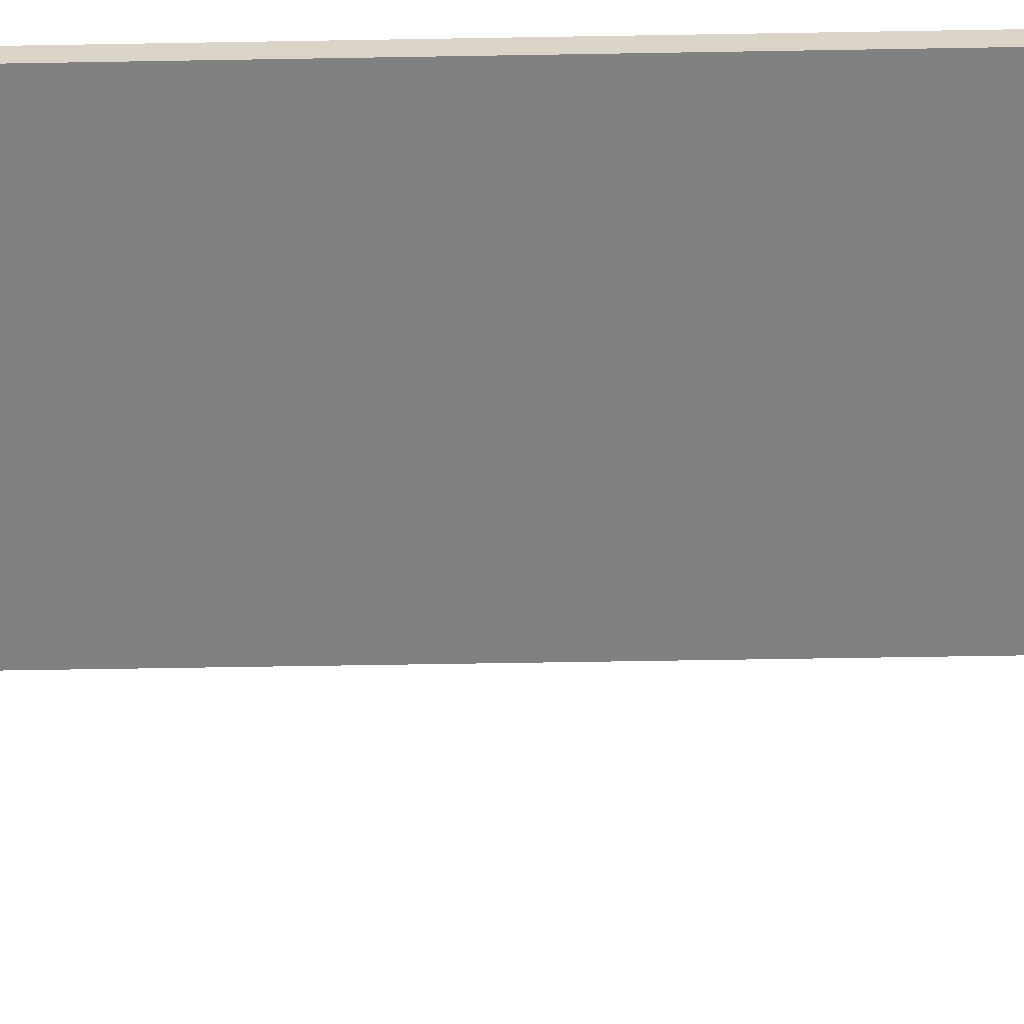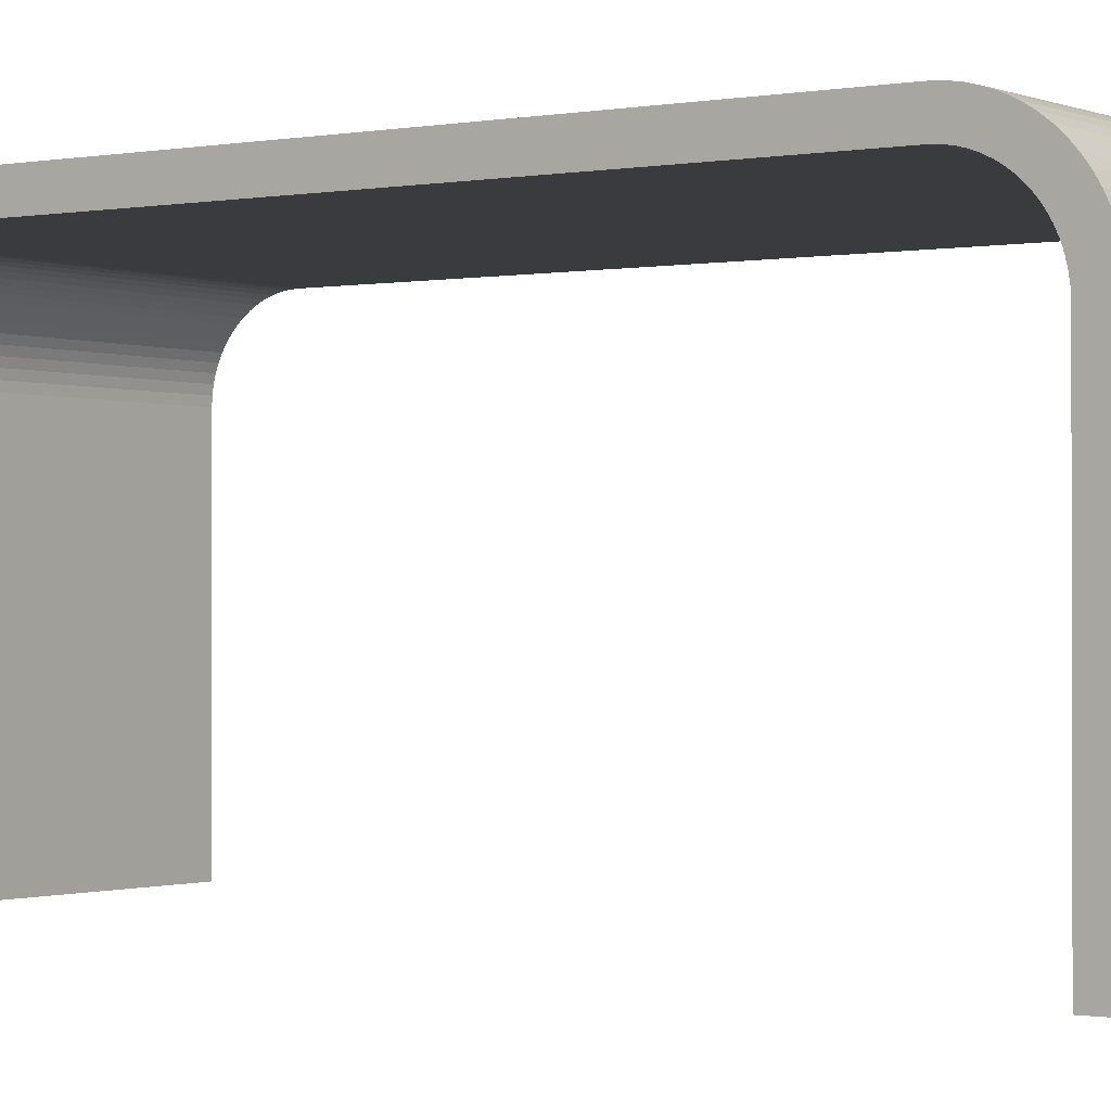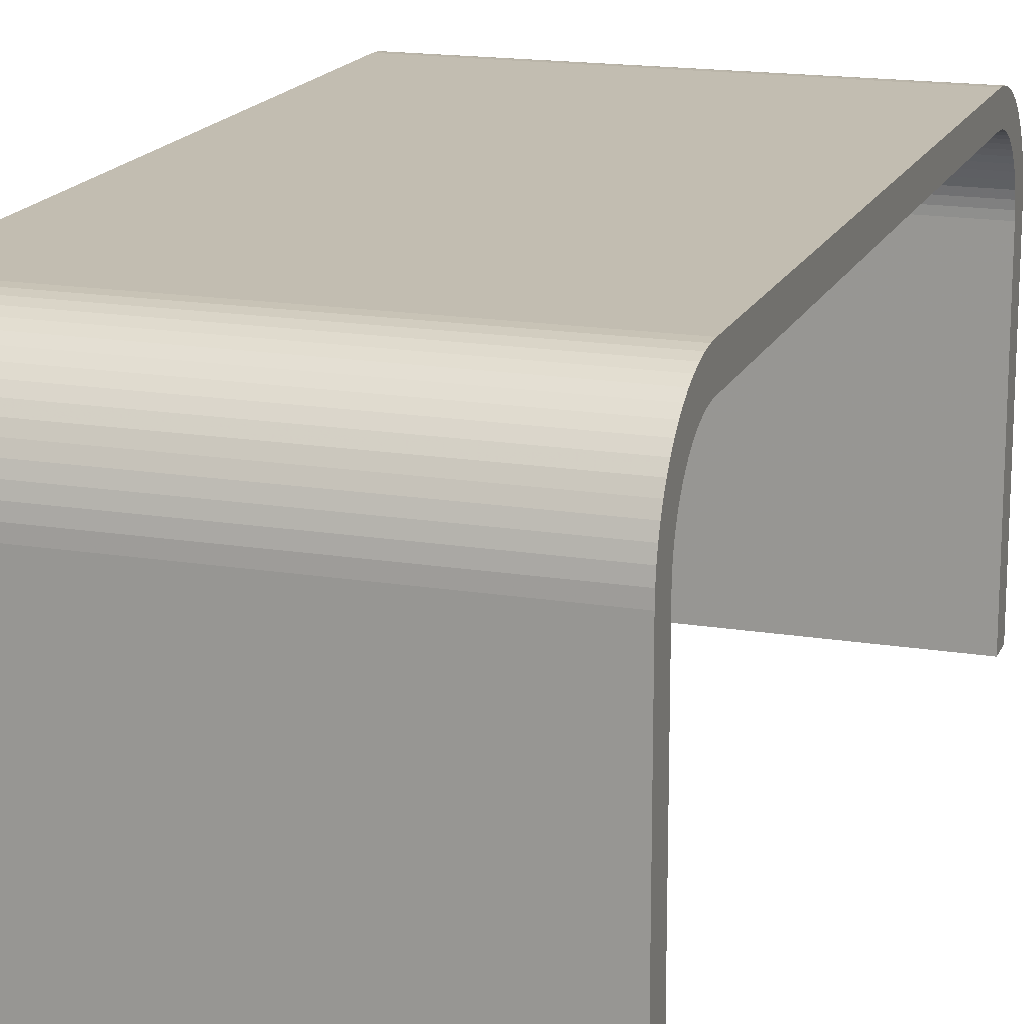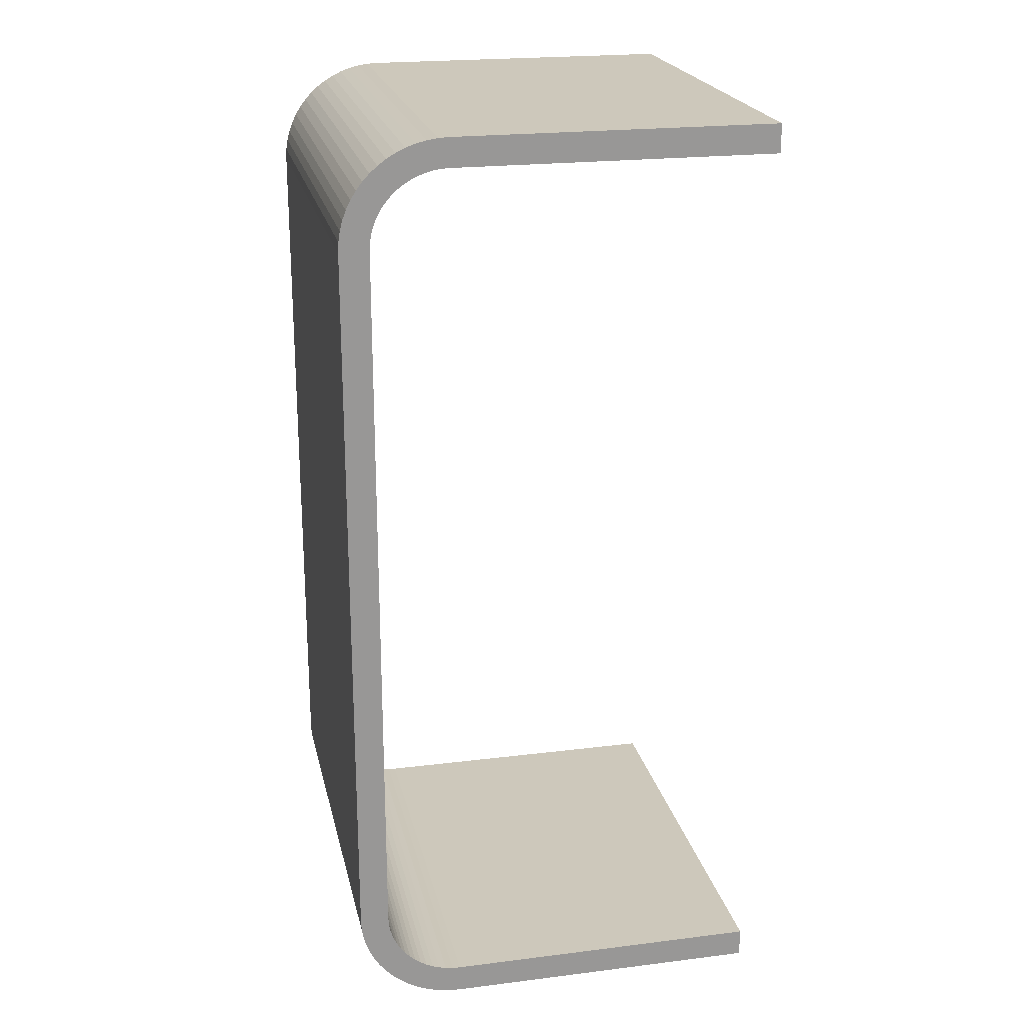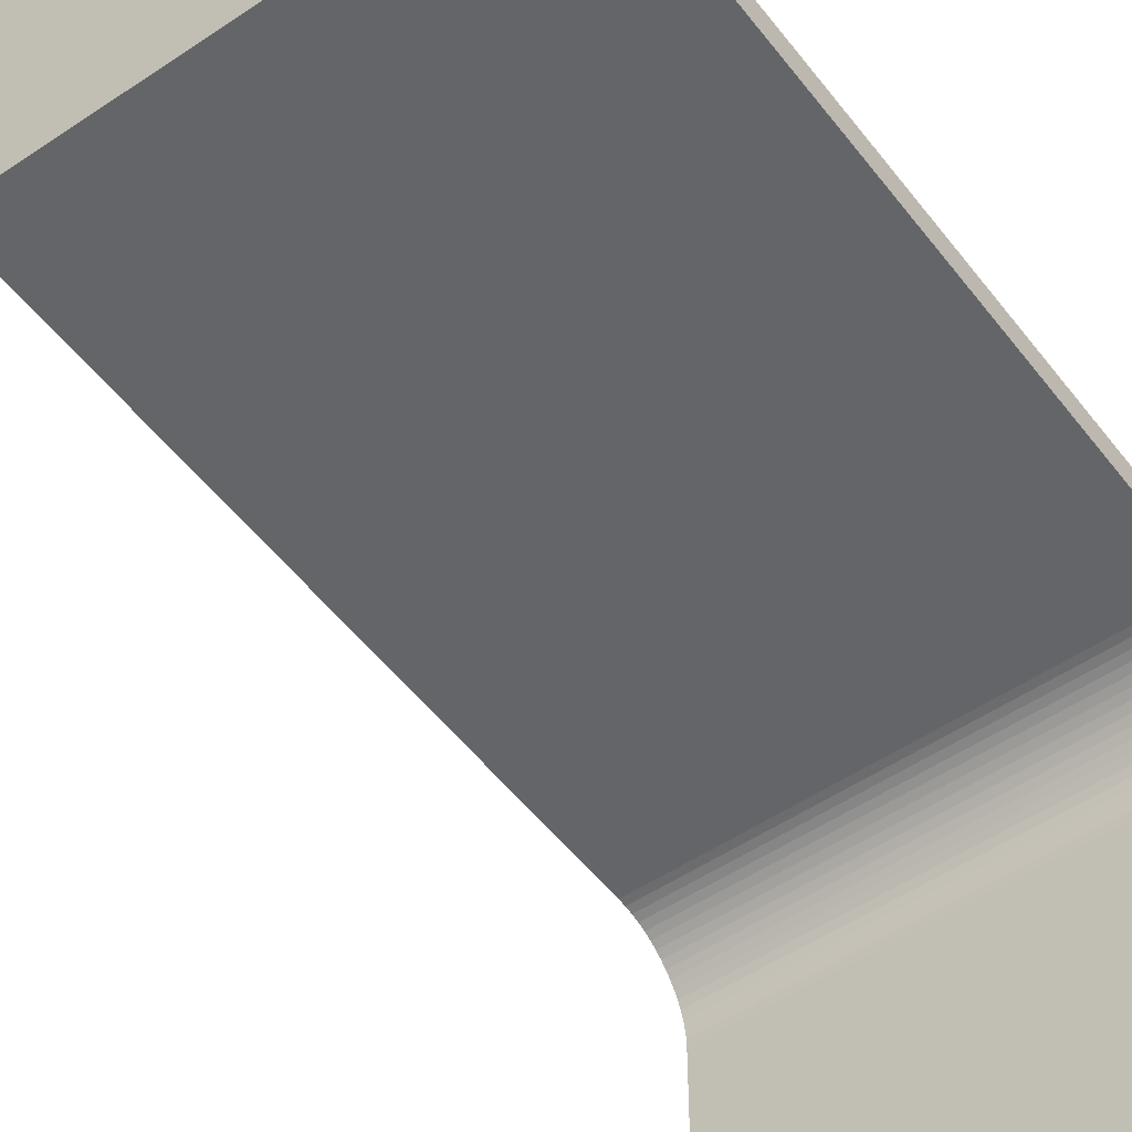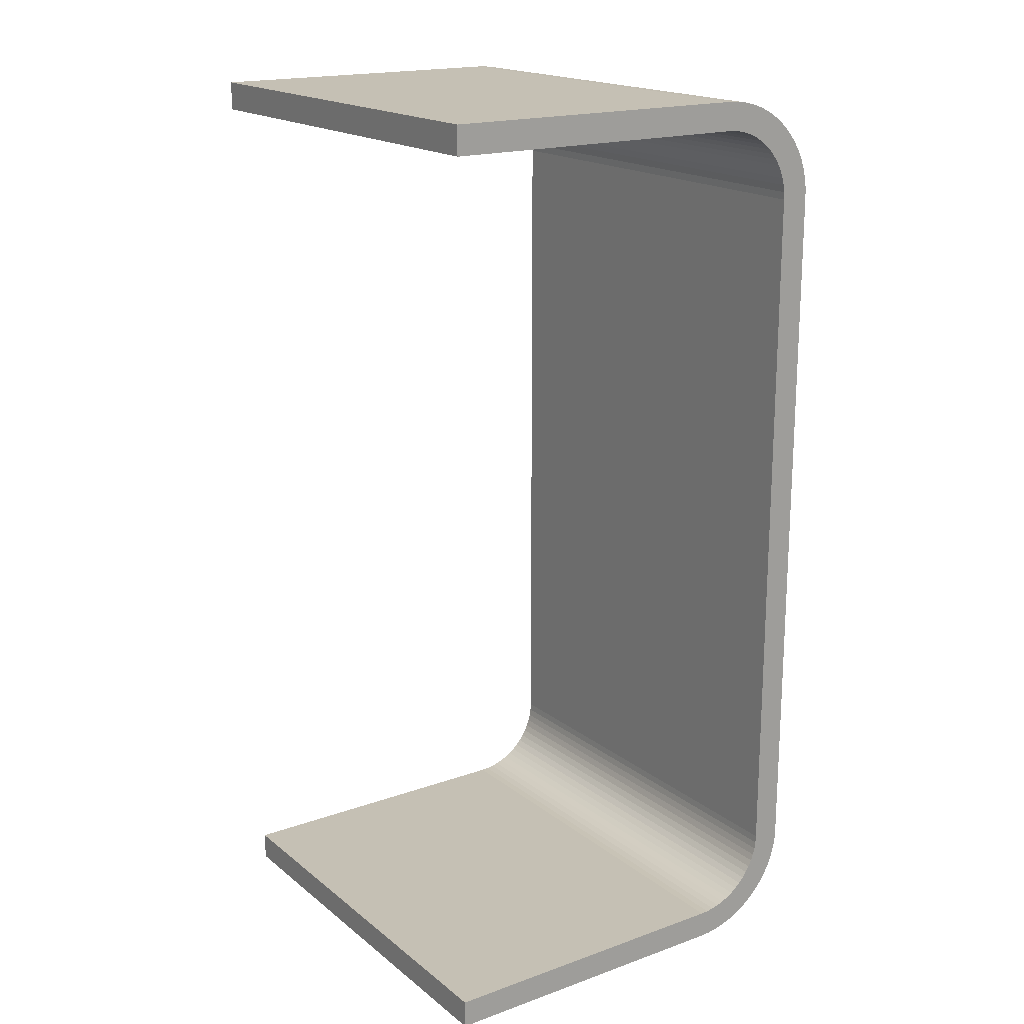
<metadata>
{"format":"obj","ext":"obj","renderer":"f3d","projection":"perspective","resolution":1024,"background":"white","views":[{"elev":-60.4,"azim":91.0,"up":"+Z"},{"elev":-0.9,"azim":124.7,"up":"+Z"},{"elev":16.8,"azim":-161.7,"up":"+Z"},{"elev":21.8,"azim":77.7,"up":"+Y"},{"elev":-51.6,"azim":-143.7,"up":"+Z"},{"elev":18.3,"azim":-124.5,"up":"+Y"}]}
</metadata>
<code>
o obj_0
v -76 		164.8 		135.2
v -76 		166.8 		132.3
v -76 		151.6 		133.9
v -76 		149.4 		135.2
v 80 		149.4 		135.2
v 80 		151.6 		133.9
v -76 		153.6 		132.3
v 80 		-116 		148.7
v 80 		153.6 		132.3
v -76 		-116 		148.7
v -76 		147.7 		147
v -76 		151 		145.8
v -76 		154.2 		144.2
v -76 		157.1 		142.4
v 80 		164.8 		135.2
v 80 		162.5 		137.8
v 80 		159.9 		140.2
v 80 		157.1 		142.4
v 80 		154.2 		144.2
v 80 		151 		145.8
v -76 		159.9 		140.2
v 80 		147.7 		147
v -76 		162.5 		137.8
v 80 		166.8 		132.3
v -76 		-143.8 		135.2
v -76 		-145.8 		132.3
v -76 		-141.5 		137.8
v -76 		-138.9 		140.2
v 80 		-141.9 		114.4
v -76 		-136.1 		142.4
v 80 		-142 		111.7
v 80 		147.1 		136.3
v -76 		-133.2 		144.2
v 80 		144.8 		137.2
v -76 		147.1 		136.3
v 80 		142.3 		137.9
v 80 		-137.6 		126.6
v 80 		-138.9 		124.4
v 80 		139.7 		138.3
v -76 		144.8 		137.2
v 80 		137 		138.4
v 80 		-140 		122.1
v -76 		142.3 		137.9
v 80 		-134.4 		130.6
v -76 		139.7 		138.3
v 80 		168.7 		129.3
v 80 		170.2 		126.1
v 80 		-136.1 		128.7
v -76 		137 		138.4
v 80 		171.4 		122.7
v 80 		144.3 		147.9
v 80 		140.7 		148.5
v 80 		137 		148.7
v -76 		137 		148.7
v 80 		163 		111.7
v -76 		140.7 		148.5
v -76 		144.3 		147.9
v 80 		-151.3 		119.1
v 80 		-150.4 		122.7
v 80 		162.9 		114.4
v 80 		-149.2 		126.1
v 80 		162.5 		117.1
v 80 		-147.7 		129.3
v 80 		161.9 		119.6
v -76 		168.7 		129.3
v -76 		170.2 		126.1
v -76 		171.4 		122.7
v -76 		172.3 		119.1
v -76 		172.8 		115.4
v 80 		161 		122.1
v -76 		173 		111.7
v 80 		-151.8 		115.4
v 80 		159.9 		124.4
v 80 		-152 		111.7
v 80 		158.6 		126.6
v -76 		163 		111.7
v -76 		162.9 		114.4
v 80 		157.1 		128.7
v -76 		162.5 		117.1
v 80 		173 		111.7
v 80 		155.4 		130.6
v -76 		161.9 		119.6
v -76 		161 		122.1
v 80 		172.8 		115.4
v 80 		172.3 		119.1
v -76 		159.9 		124.4
v -76 		158.6 		126.6
v 80 		163 		0
v -76 		157.1 		128.7
v 80 		173 		0
v -76 		155.4 		130.6
v 80 		-118.7 		138.3
v 80 		-116 		138.4
v 80 		-121.3 		137.9
v 80 		-123.8 		137.2
v 80 		-126.1 		136.3
v -76 		163 		0
v -76 		173 		0
v 80 		-128.4 		135.2
v 80 		-130.6 		133.9
v -76 		-116 		138.4
v -76 		-118.7 		138.3
v -76 		-121.3 		137.9
v -76 		-123.8 		137.2
v -76 		-126.1 		136.3
v 80 		-119.7 		148.5
v 80 		-123.3 		147.9
v 80 		-126.7 		147
v 80 		-130 		145.8
v -76 		-128.4 		135.2
v 80 		-132.6 		132.3
v -76 		-130.6 		133.9
v 80 		-133.2 		144.2
v 80 		-136.1 		142.4
v 80 		-138.9 		140.2
v 80 		-141.5 		137.8
v 80 		-143.8 		135.2
v 80 		-145.8 		132.3
v 80 		-140.9 		119.6
v -76 		-130 		145.8
v -76 		-126.7 		147
v -76 		-123.3 		147.9
v -76 		-119.7 		148.5
v 80 		-141.5 		117.1
v -76 		-132.6 		132.3
v -76 		-140 		122.1
v -76 		-140.9 		119.6
v -76 		-141.5 		117.1
v -76 		-137.6 		126.6
v -76 		-138.9 		124.4
v 80 		-142 		0
v 80 		-152 		0
v -76 		-134.4 		130.6
v -76 		-136.1 		128.7
v -76 		-151.8 		115.4
v -76 		-151.3 		119.1
v -76 		-150.4 		122.7
v -76 		-149.2 		126.1
v -76 		-147.7 		129.3
v -76 		-141.9 		114.4
v -76 		-142 		111.7
v -76 		-152 		111.7
v -76 		-142 		0
v -76 		-152 		0
g group_0_2829873
f 17 18 6
f 17 9 16
f 22 34 20
f 20 32 19
f 18 19 5
f 5 6 18
f 17 6 9
f 116 27 25
f 28 27 116
f 14 21 3
f 7 3 21
f 23 7 21
f 1 91 23
f 2 89 1
f 3 4 14
f 13 14 4
f 4 35 13
f 12 13 35
f 45 57 43
f 5 19 32
f 32 20 34
f 11 12 40
f 36 34 22
f 22 51 36
f 39 36 51
f 35 40 12
f 43 11 40
f 49 56 45
f 51 52 39
f 41 39 52
f 52 53 41
f 57 45 56
f 11 43 57
f 54 56 49
f 90 80 55
f 80 84 60
f 60 55 80
f 82 83 67
f 66 67 83
f 86 66 83
f 65 66 86
f 67 68 82
f 79 82 68
f 77 79 69
f 71 77 69
f 62 60 84
f 84 85 62
f 77 71 76
f 76 71 97
f 85 50 64
f 64 62 85
f 68 69 79
f 50 47 70
f 70 64 50
f 73 70 47
f 47 46 73
f 46 24 75
f 78 75 24
f 81 78 15
f 75 73 46
f 81 16 9
f 24 15 78
f 2 65 87
f 55 88 90
f 89 2 87
f 91 1 89
f 86 87 65
f 41 53 8
f 7 23 91
f 8 106 93
f 98 97 71
f 95 94 108
f 49 10 54
f 96 95 109
f 120 121 104
f 108 109 95
f 106 107 92
f 92 93 106
f 41 8 93
f 107 108 94
f 94 92 107
f 99 96 113
f 114 99 113
f 99 114 100
f 112 30 110
f 110 33 105
f 115 100 114
f 116 111 115
f 117 44 116
f 118 48 117
f 111 116 44
f 100 115 111
f 109 113 96
f 121 122 103
f 104 105 120
f 33 120 105
f 102 123 101
f 103 104 121
f 102 103 122
f 122 123 102
f 10 101 123
f 49 101 10
f 61 59 42
f 58 72 124
f 31 74 131
f 29 74 31
f 132 131 74
f 42 127 126
f 127 119 124
f 42 38 61
f 63 61 38
f 37 63 38
f 30 112 28
f 27 28 125
f 125 133 27
f 33 110 30
f 125 28 112
f 26 25 134
f 134 129 26
f 133 134 25
f 63 37 118
f 44 117 48
f 63 139 138
f 129 37 38
f 142 135 140
f 126 38 42
f 17 21 18
f 48 118 37
f 119 42 59
f 59 58 119
f 124 119 58
f 29 124 72
f 74 29 72
f 21 17 16
f 136 137 127
f 127 128 136
f 135 136 128
f 128 140 135
f 134 44 48
f 58 136 135
f 23 15 1
f 139 26 129
f 15 24 1
f 124 29 140
f 134 48 129
f 37 129 48
f 140 29 141
f 59 137 58
f 138 139 130
f 25 27 133
f 129 130 139
f 130 126 138
f 137 138 126
f 126 127 137
f 59 61 137
f 138 137 61
f 91 89 81
f 141 142 140
f 65 46 47
f 63 138 61
f 81 9 91
f 40 32 34
f 142 141 143
f 34 36 40
f 43 40 36
f 142 143 144
f 43 36 39
f 127 124 128
f 58 135 72
f 128 124 140
f 69 68 84
f 108 107 122
f 135 74 72
f 129 38 130
f 101 49 41
f 19 13 12
f 69 84 80
f 107 106 123
f 107 123 122
f 130 38 126
f 19 18 13
f 23 16 15
f 102 93 92
f 29 31 141
f 94 103 92
f 102 92 103
f 90 98 80
f 71 80 98
f 131 141 31
f 134 133 44
f 95 104 94
f 103 94 104
f 104 95 96
f 122 121 108
f 137 136 58
f 82 62 64
f 144 132 142
f 70 83 64
f 82 64 83
f 93 102 101
f 35 4 32
f 41 93 101
f 6 3 9
f 86 83 73
f 70 73 83
f 74 142 132
f 106 8 123
f 35 32 40
f 88 97 90
f 87 86 73
f 87 73 75
f 98 90 97
f 96 105 104
f 132 143 131
f 20 12 22
f 143 132 144
f 78 89 75
f 87 75 89
f 105 96 99
f 105 99 110
f 43 39 45
f 100 112 99
f 110 99 112
f 19 12 20
f 15 16 81
f 45 39 41
f 45 41 49
f 81 89 78
f 8 54 10
f 53 54 8
f 112 100 111
f 7 91 9
f 65 47 66
f 118 26 139
f 63 118 139
f 131 143 141
f 66 47 67
f 50 67 47
f 25 26 117
f 118 117 26
f 10 123 8
f 117 116 25
f 24 46 65
f 135 142 74
f 55 76 88
f 115 28 116
f 67 50 68
f 85 68 50
f 33 109 120
f 16 23 21
f 28 115 30
f 114 30 115
f 97 88 76
f 85 84 68
f 113 33 30
f 113 30 114
f 121 120 109
f 121 109 108
f 71 69 80
f 109 33 113
f 127 42 119
f 111 125 112
f 2 1 24
f 24 65 2
f 52 56 54
f 52 54 53
f 55 60 76
f 77 76 60
f 4 3 5
f 6 5 3
f 79 77 62
f 60 62 77
f 44 133 111
f 125 111 133
f 56 52 57
f 51 57 52
f 4 5 32
f 82 79 62
f 57 51 22
f 7 9 3
f 57 22 11
f 11 22 12
f 14 13 18
f 21 14 18

</code>
